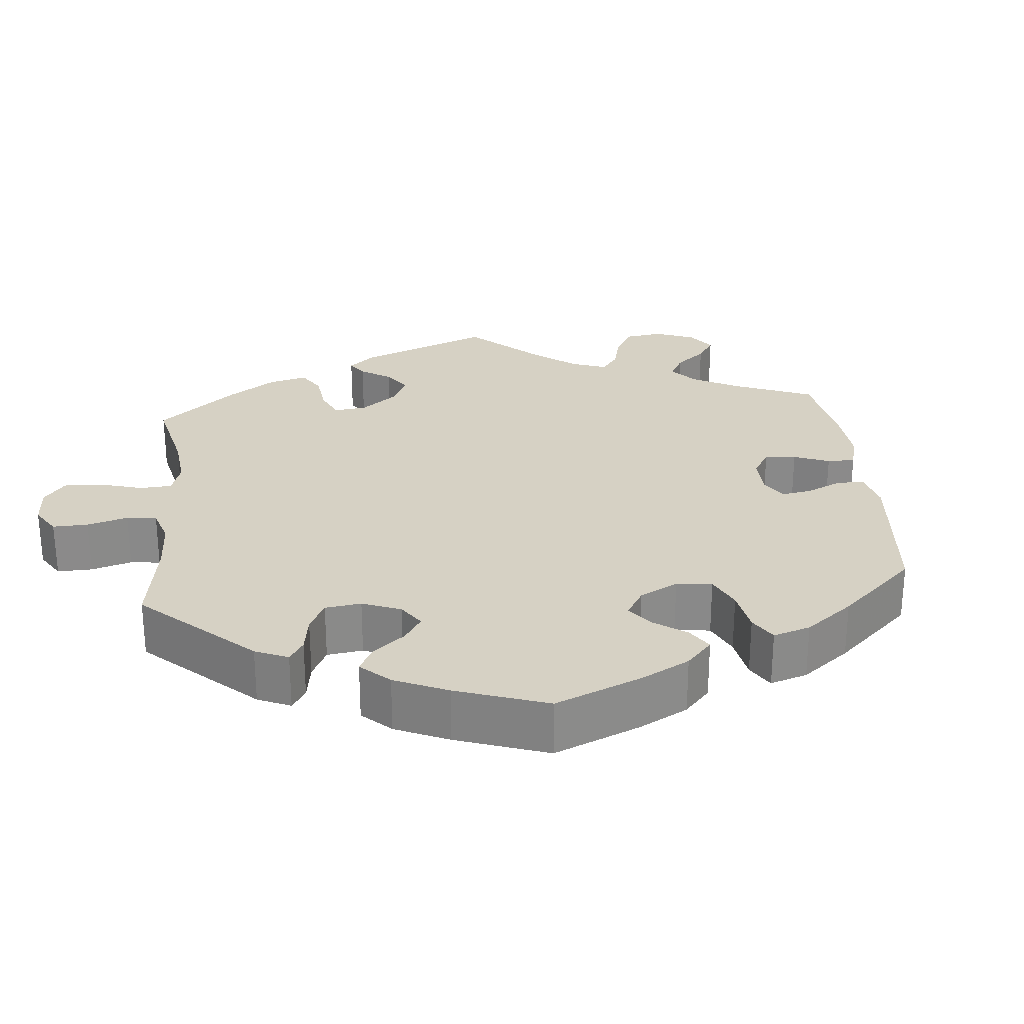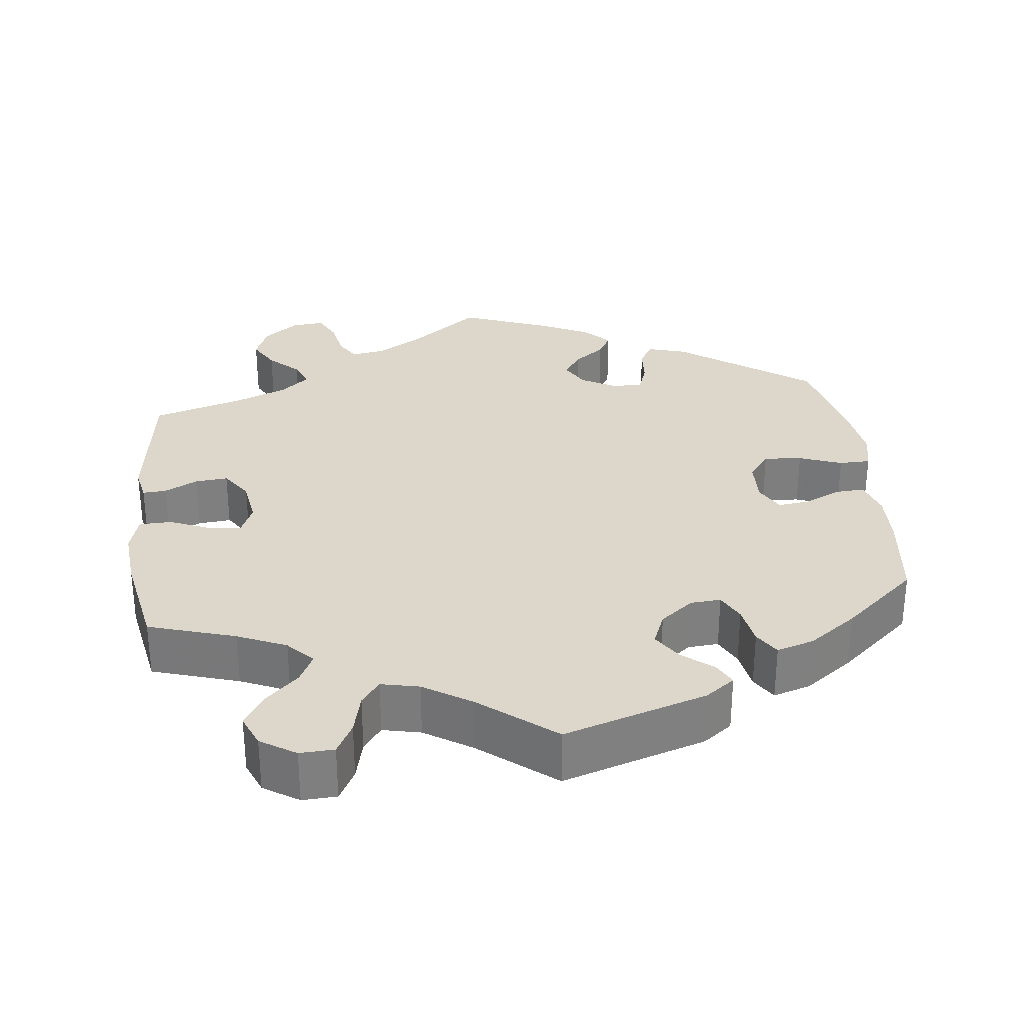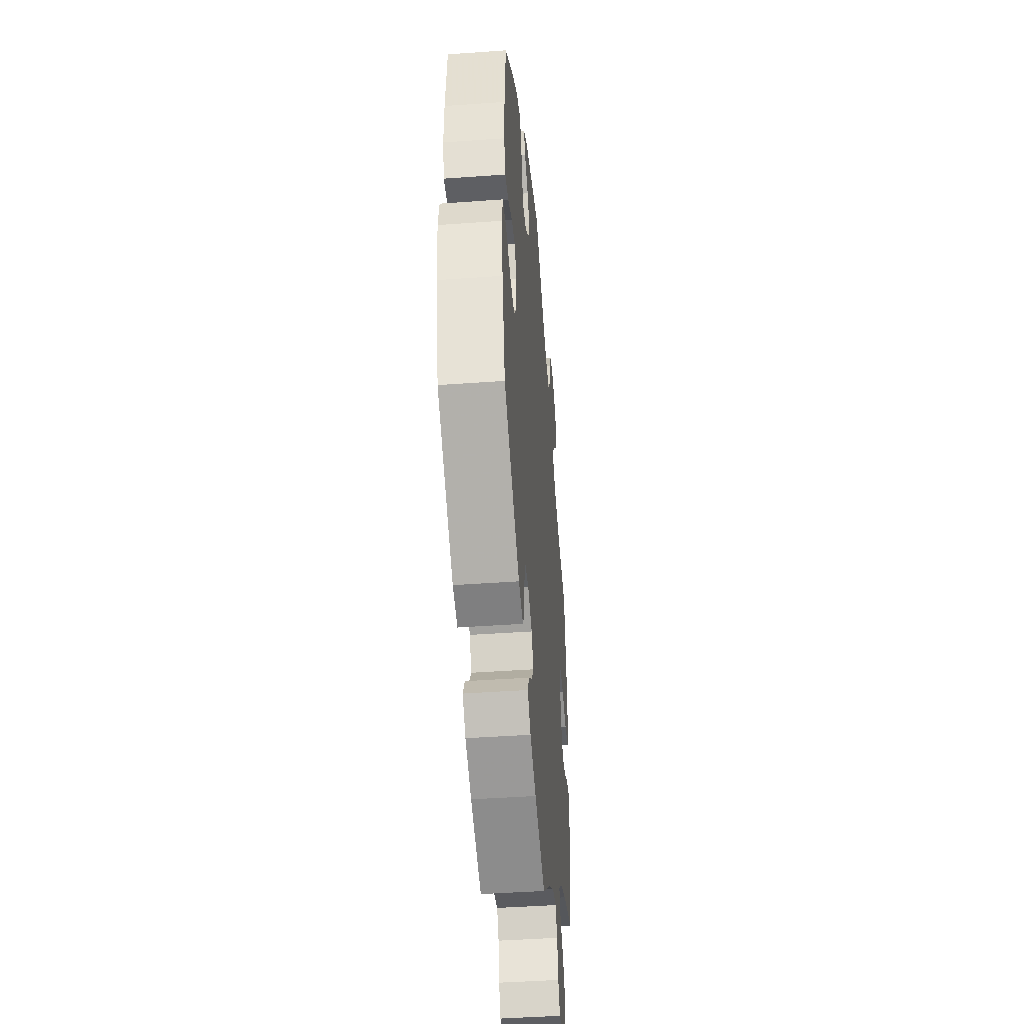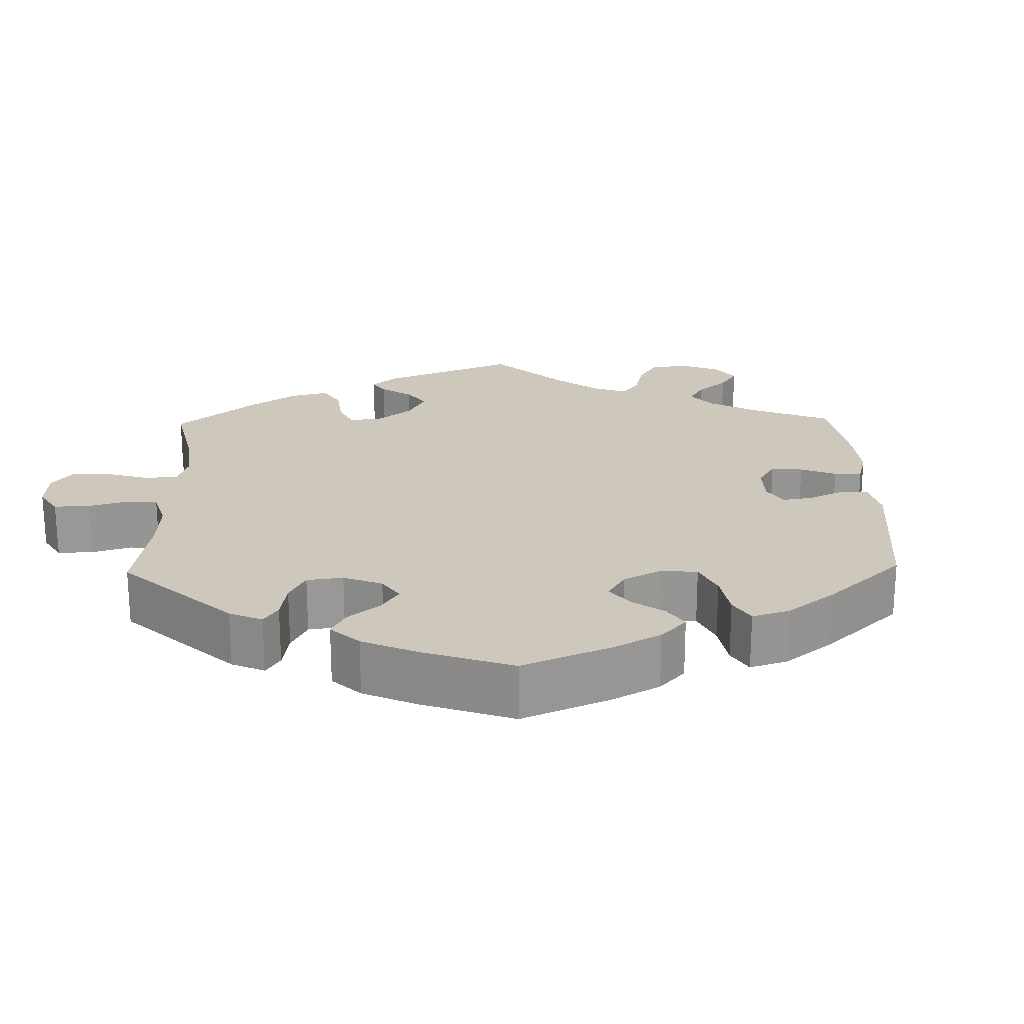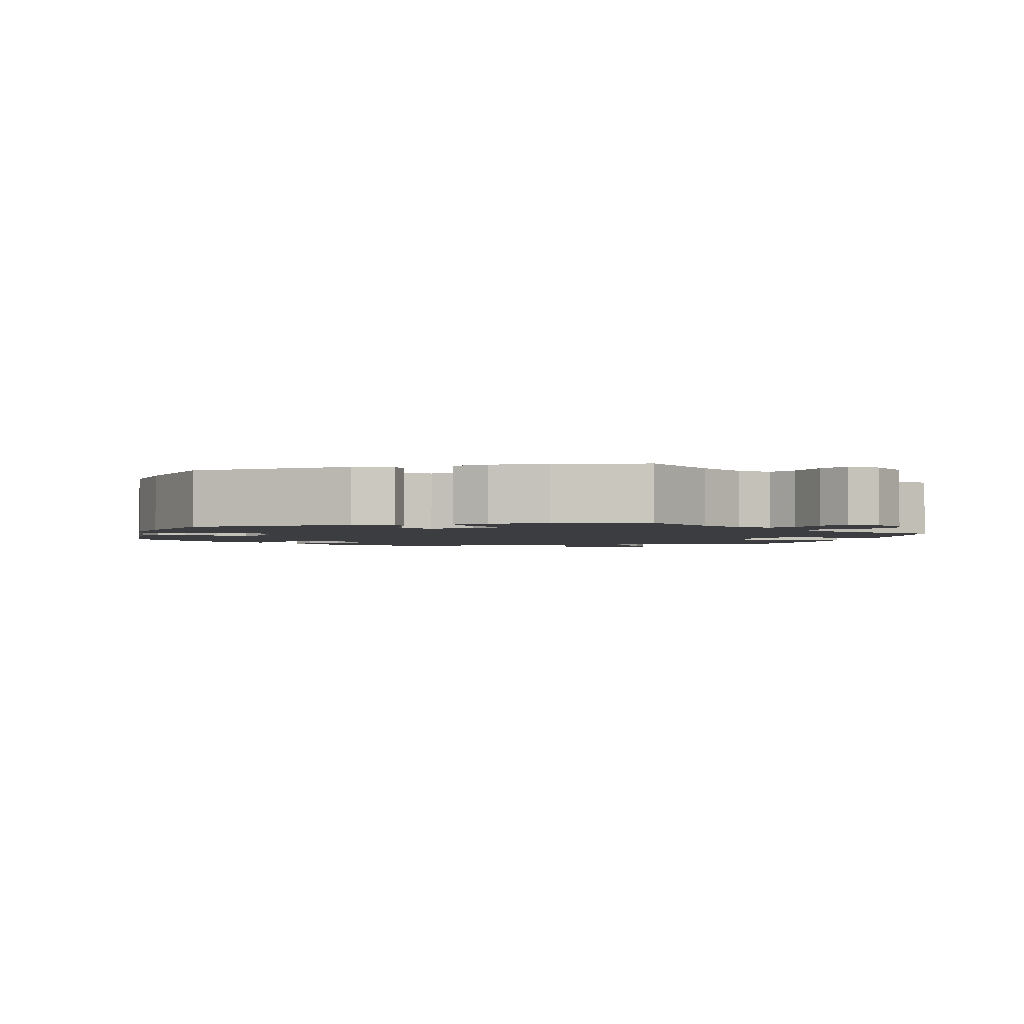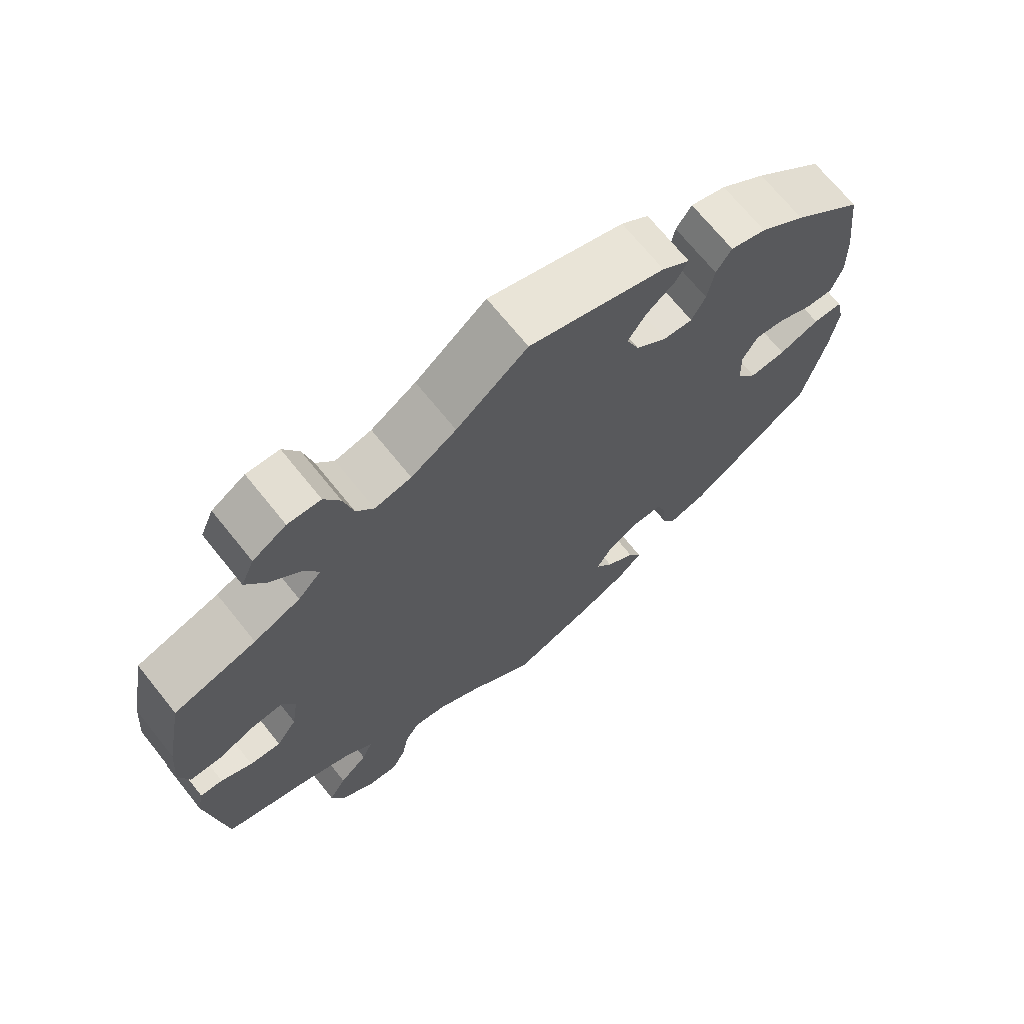
<metadata>
{"format":"obj","ext":"obj","renderer":"f3d","projection":"perspective","resolution":1024,"background":"white","views":[{"elev":26.8,"azim":54.4,"up":"+Y"},{"elev":30.7,"azim":-6.5,"up":"+Y"},{"elev":-43.6,"azim":94.9,"up":"+Z"},{"elev":21.8,"azim":58.6,"up":"+Y"},{"elev":-2.3,"azim":163.6,"up":"+Y"},{"elev":69.8,"azim":-38.8,"up":"+Z"}]}
</metadata>
<code>
v -0.092 0.07 -0.507
v -0.151 0.07 -0.471
v -0.196 0.07 -0.463
v -0.216 0.07 -0.496
v -0.226 0.07 -0.548
v -0.245 0.07 -0.585
v -0.288 0.07 -0.581
v -0.333 0.07 -0.546
v -0.352 0.07 -0.499
v -0.328 0.07 -0.457
v -0.289 0.07 -0.42
v -0.274 0.07 -0.385
v -0.312 0.07 -0.353
v -0.381 0.07 -0.325
v -0.5 0.07 -0.289
v -0.525 0.07 -0.101
v -0.516 0.07 -0.057
v -0.485 0.07 -0.059
v -0.442 0.07 -0.081
v -0.399 0.07 -0.085
v -0.371 0.07 -0.044
v -0.362 0.07 0.015
v -0.379 0.07 0.055
v -0.423 0.07 0.051
v -0.475 0.07 0.029
v -0.518 0.07 0.03
v -0.532 0.07 0.08
v -0.525 0.07 0.158
v -0.5 0.07 0.289
v -0.386 0.07 0.324
v -0.322 0.07 0.352
v -0.29 0.07 0.386
v -0.309 0.07 0.424
v -0.352 0.07 0.465
v -0.379 0.07 0.508
v -0.361 0.07 0.55
v -0.315 0.07 0.579
v -0.27 0.07 0.577
v -0.248 0.07 0.536
v -0.235 0.07 0.482
v -0.211 0.07 0.45
v -0.161 0.07 0.461
v -0.099 0.07 0.5
v -0.001 0.07 0.578
v 0.186 0.07 0.519
v 0.224 0.07 0.491
v 0.208 0.07 0.461
v 0.168 0.07 0.429
v 0.143 0.07 0.391
v 0.161 0.07 0.347
v 0.204 0.07 0.313
v 0.244 0.07 0.31
v 0.263 0.07 0.347
v 0.272 0.07 0.4
v 0.293 0.07 0.433
v 0.342 0.07 0.418
v 0.404 0.07 0.373
v 0.5 0.07 0.29
v 0.515 0.07 0.168
v 0.517 0.07 0.097
v 0.502 0.07 0.05
v 0.464 0.07 0.052
v 0.416 0.07 0.074
v 0.375 0.07 0.079
v 0.354 0.07 0.041
v 0.356 0.07 -0.016
v 0.384 0.07 -0.054
v 0.434 0.07 -0.05
v 0.49 0.07 -0.029
v 0.531 0.07 -0.03
v 0.542 0.07 -0.08
v 0.531 0.07 -0.158
v 0.501 0.07 -0.289
v 0.328 0.07 -0.413
v 0.277 0.07 -0.428
v 0.258 0.07 -0.397
v 0.254 0.07 -0.346
v 0.24 0.07 -0.308
v 0.201 0.07 -0.307
v 0.154 0.07 -0.333
v 0.133 0.07 -0.371
v 0.157 0.07 -0.405
v 0.197 0.07 -0.436
v 0.215 0.07 -0.468
v 0.181 0.07 -0.502
v 0.115 0.07 -0.534
v 0 0.07 -0.578
v -0.092 0 -0.507
v -0.151 0 -0.471
v -0.196 0 -0.463
v -0.216 0 -0.496
v -0.226 0 -0.548
v -0.245 0 -0.585
v -0.288 0 -0.581
v -0.333 0 -0.546
v -0.352 0 -0.499
v -0.328 0 -0.457
v -0.289 0 -0.42
v -0.274 0 -0.385
v -0.312 0 -0.353
v -0.381 0 -0.325
v -0.5 0 -0.289
v -0.525 0 -0.101
v -0.516 0 -0.057
v -0.485 0 -0.059
v -0.442 0 -0.081
v -0.399 0 -0.085
v -0.371 0 -0.044
v -0.362 0 0.015
v -0.379 0 0.055
v -0.423 0 0.051
v -0.475 0 0.029
v -0.518 0 0.03
v -0.532 0 0.08
v -0.525 0 0.158
v -0.5 0 0.289
v -0.386 0 0.324
v -0.322 0 0.352
v -0.29 0 0.386
v -0.309 0 0.424
v -0.352 0 0.465
v -0.379 0 0.508
v -0.361 0 0.55
v -0.315 0 0.579
v -0.27 0 0.577
v -0.248 0 0.536
v -0.235 0 0.482
v -0.211 0 0.45
v -0.161 0 0.461
v -0.099 0 0.5
v -0.001 0 0.578
v 0.186 0 0.519
v 0.224 0 0.491
v 0.208 0 0.461
v 0.168 0 0.429
v 0.143 0 0.391
v 0.161 0 0.347
v 0.204 0 0.313
v 0.244 0 0.31
v 0.263 0 0.347
v 0.272 0 0.4
v 0.293 0 0.433
v 0.342 0 0.418
v 0.404 0 0.373
v 0.5 0 0.29
v 0.515 0 0.168
v 0.517 0 0.097
v 0.502 0 0.05
v 0.464 0 0.052
v 0.416 0 0.074
v 0.375 0 0.079
v 0.354 0 0.041
v 0.356 0 -0.016
v 0.384 0 -0.054
v 0.434 0 -0.05
v 0.49 0 -0.029
v 0.531 0 -0.03
v 0.542 0 -0.08
v 0.531 0 -0.158
v 0.501 0 -0.289
v 0.328 0 -0.413
v 0.277 0 -0.428
v 0.258 0 -0.397
v 0.254 0 -0.346
v 0.24 0 -0.308
v 0.201 0 -0.307
v 0.154 0 -0.333
v 0.133 0 -0.371
v 0.157 0 -0.405
v 0.197 0 -0.436
v 0.215 0 -0.468
v 0.181 0 -0.502
v 0.115 0 -0.534
v 0 0 -0.578
f 86 87 1
f 85 86 1 2
f 82 83 84 85
f 81 82 85 2
f 80 81 2 3
f 79 80 3
f 74 75 76 77
f 74 77 78
f 73 74 78
f 72 73 78 79
f 68 69 70 71
f 67 68 71 72
f 60 61 62 63
f 60 63 64
f 59 60 64
f 58 59 64
f 57 58 64
f 56 57 64 65
f 53 54 55 56
f 52 53 56 65
f 45 46 47 48
f 43 44 45 48
f 42 43 48 49
f 41 42 49 50
f 37 38 39 40
f 37 40 41
f 36 37 41
f 33 34 35 36
f 32 33 36 41
f 31 32 41 50
f 27 28 29 30
f 24 25 26 27
f 23 24 27 30
f 22 23 30 31
f 16 17 18 19
f 14 15 16 19
f 13 14 19 20
f 12 13 20 21
f 8 9 10 11
f 8 11 12
f 7 8 12
f 4 5 6 7
f 3 4 7 12
f 67 72 79 3
f 51 52 65 66
f 31 50 51 66
f 22 31 66 67
f 21 22 67
f 3 12 21 67
f 88 174 173
f 89 88 173 172
f 172 171 170 169
f 89 172 169 168
f 90 89 168 167
f 90 167 166
f 164 163 162 161
f 165 164 161
f 165 161 160
f 166 165 160 159
f 158 157 156 155
f 159 158 155 154
f 150 149 148 147
f 151 150 147
f 151 147 146
f 151 146 145
f 151 145 144
f 152 151 144 143
f 143 142 141 140
f 152 143 140 139
f 135 134 133 132
f 135 132 131 130
f 136 135 130 129
f 137 136 129 128
f 127 126 125 124
f 128 127 124
f 128 124 123
f 123 122 121 120
f 128 123 120 119
f 137 128 119 118
f 117 116 115 114
f 114 113 112 111
f 117 114 111 110
f 118 117 110 109
f 106 105 104 103
f 106 103 102 101
f 107 106 101 100
f 108 107 100 99
f 98 97 96 95
f 99 98 95
f 99 95 94
f 94 93 92 91
f 99 94 91 90
f 90 166 159 154
f 153 152 139 138
f 153 138 137 118
f 154 153 118 109
f 154 109 108
f 154 108 99 90
f 1 88 89 2
f 2 89 90 3
f 3 90 91 4
f 4 91 92 5
f 5 92 93 6
f 6 93 94 7
f 7 94 95 8
f 8 95 96 9
f 9 96 97 10
f 10 97 98 11
f 11 98 99 12
f 12 99 100 13
f 13 100 101 14
f 14 101 102 15
f 15 102 103 16
f 16 103 104 17
f 17 104 105 18
f 18 105 106 19
f 19 106 107 20
f 20 107 108 21
f 21 108 109 22
f 22 109 110 23
f 23 110 111 24
f 24 111 112 25
f 25 112 113 26
f 26 113 114 27
f 27 114 115 28
f 28 115 116 29
f 29 116 117 30
f 30 117 118 31
f 31 118 119 32
f 32 119 120 33
f 33 120 121 34
f 34 121 122 35
f 35 122 123 36
f 36 123 124 37
f 37 124 125 38
f 38 125 126 39
f 39 126 127 40
f 40 127 128 41
f 41 128 129 42
f 42 129 130 43
f 43 130 131 44
f 44 131 132 45
f 45 132 133 46
f 46 133 134 47
f 47 134 135 48
f 48 135 136 49
f 49 136 137 50
f 50 137 138 51
f 51 138 139 52
f 52 139 140 53
f 53 140 141 54
f 54 141 142 55
f 55 142 143 56
f 56 143 144 57
f 57 144 145 58
f 58 145 146 59
f 59 146 147 60
f 60 147 148 61
f 61 148 149 62
f 62 149 150 63
f 63 150 151 64
f 64 151 152 65
f 65 152 153 66
f 66 153 154 67
f 67 154 155 68
f 68 155 156 69
f 69 156 157 70
f 70 157 158 71
f 71 158 159 72
f 72 159 160 73
f 73 160 161 74
f 74 161 162 75
f 75 162 163 76
f 76 163 164 77
f 77 164 165 78
f 78 165 166 79
f 79 166 167 80
f 80 167 168 81
f 81 168 169 82
f 82 169 170 83
f 83 170 171 84
f 84 171 172 85
f 85 172 173 86
f 86 173 174 87
f 87 174 88 1

</code>
